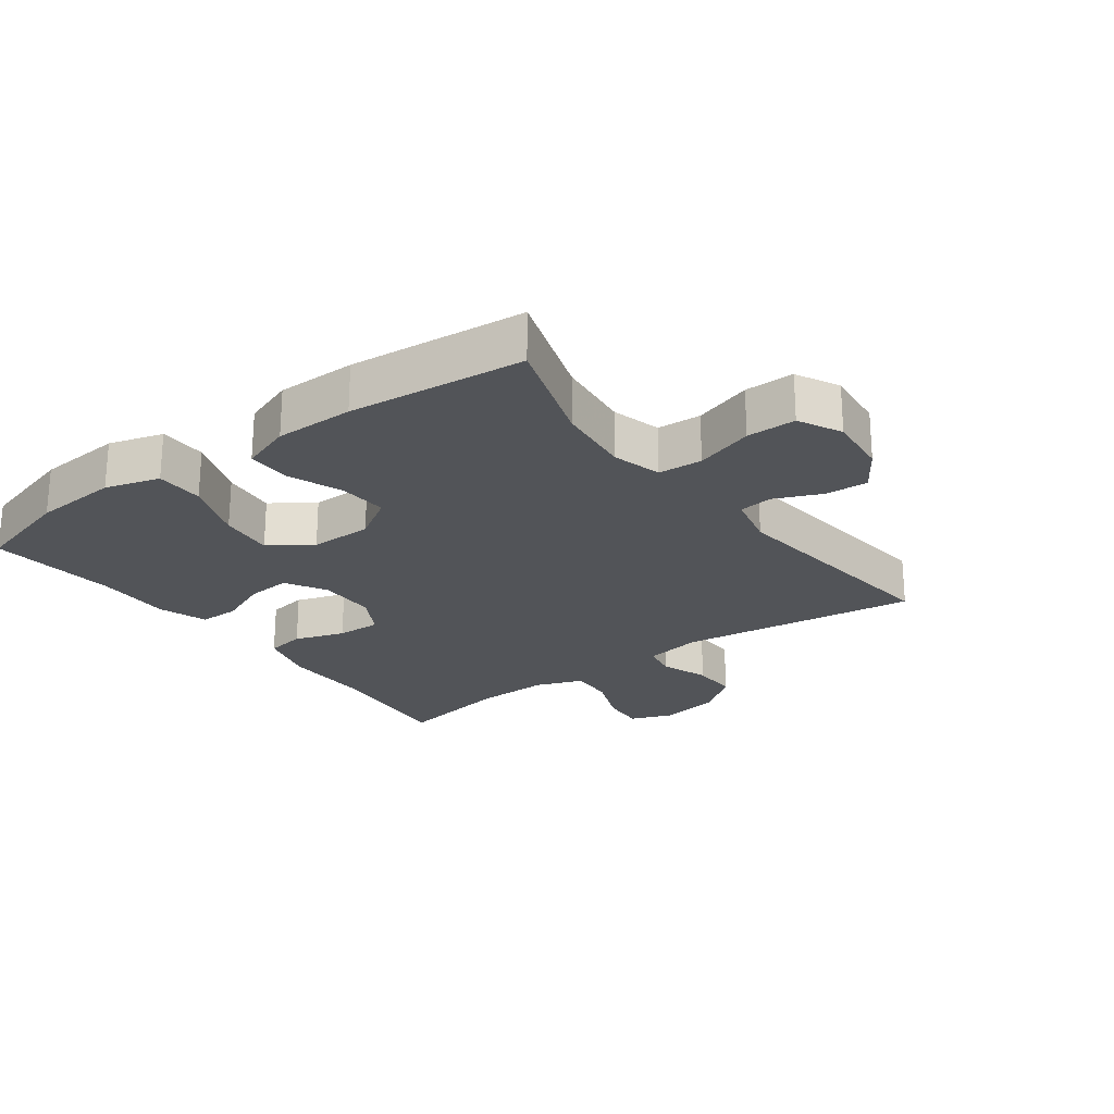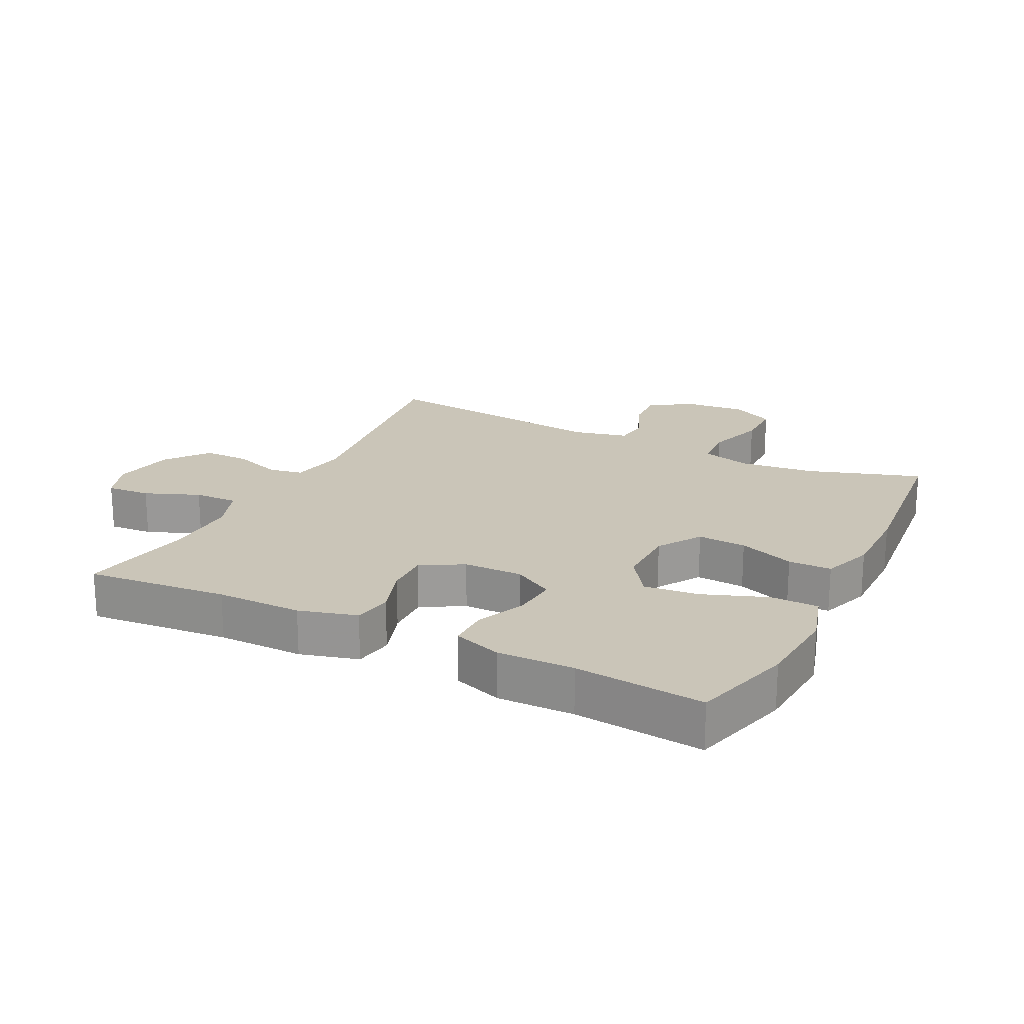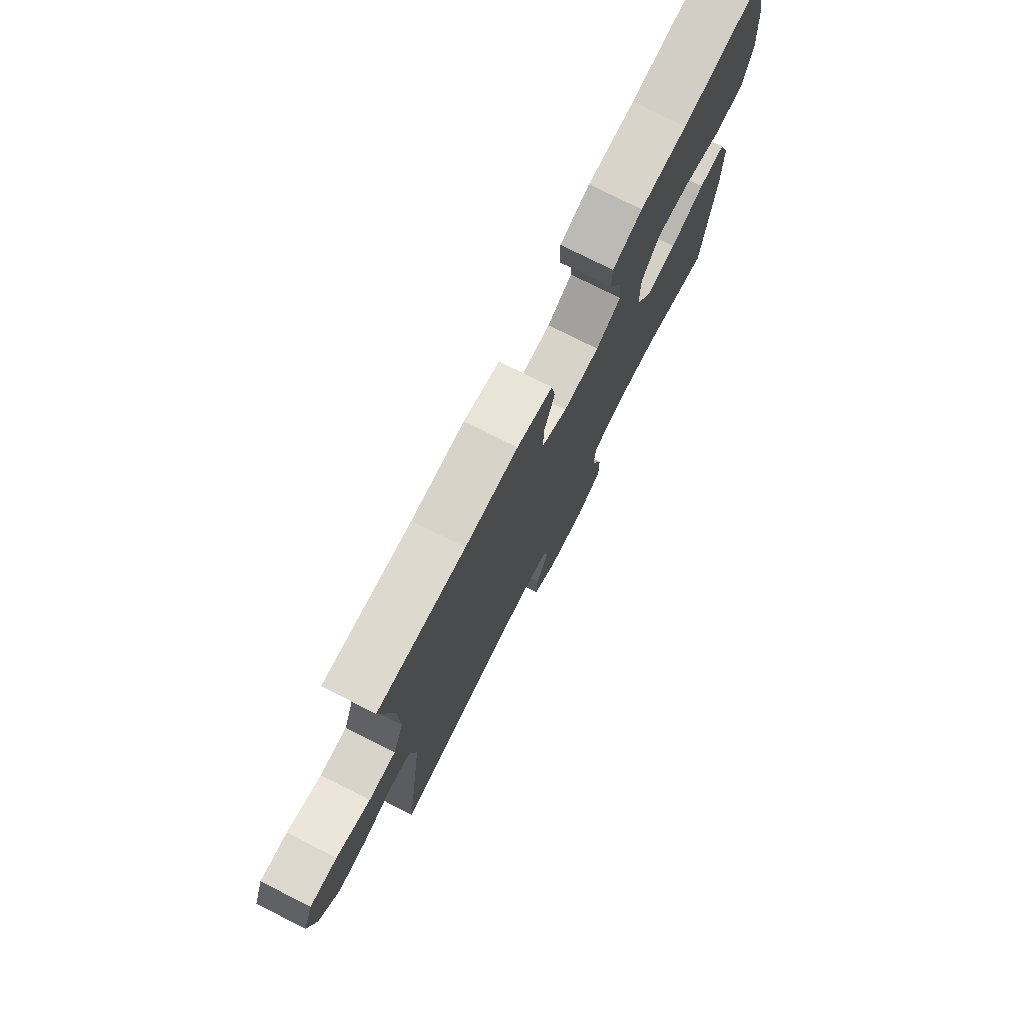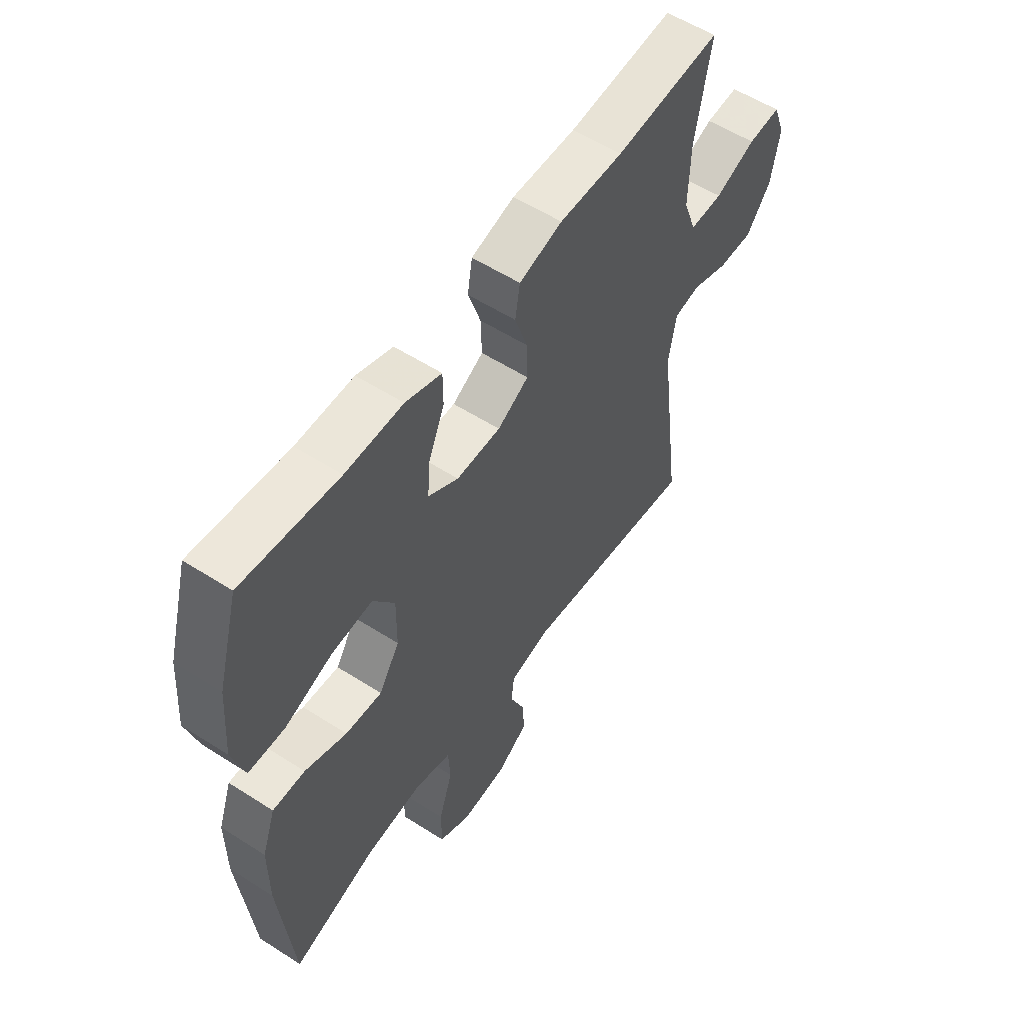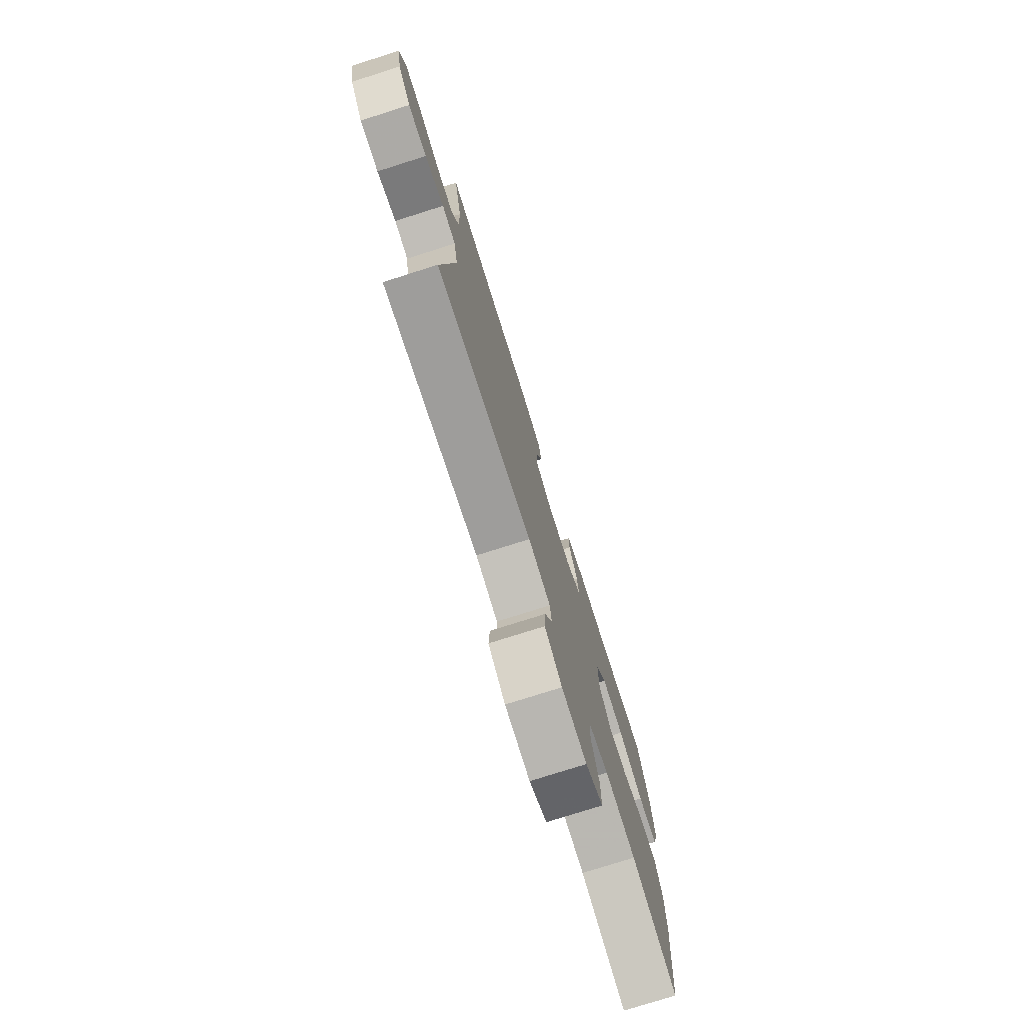
<metadata>
{"format":"obj","ext":"obj","renderer":"f3d","projection":"perspective","resolution":1024,"background":"white","views":[{"elev":-23.3,"azim":126.4,"up":"+Y"},{"elev":20.5,"azim":26.6,"up":"+Y"},{"elev":76.5,"azim":-63.2,"up":"+Z"},{"elev":56.2,"azim":123.9,"up":"+Z"},{"elev":-76.7,"azim":-72.4,"up":"+Z"}]}
</metadata>
<code>
v 0.5 0.07 0.5
v 0.544 0.07 0.343
v 0.554 0.07 0.21
v 0.529 0.07 0.125
v 0.454 0.07 0.124
v 0.355 0.07 0.161
v 0.27 0.07 0.17
v 0.225 0.07 0.105
v 0.226 0.07 0.007
v 0.269 0.07 -0.061
v 0.345 0.07 -0.056
v 0.432 0.07 -0.023
v 0.499 0.07 -0.023
v 0.527 0.07 -0.102
v 0.527 0.07 -0.225
v 0.5 0.07 -0.5
v 0.324 0.07 -0.442
v 0.206 0.07 -0.429
v 0.129 0.07 -0.45
v 0.125 0.07 -0.519
v 0.154 0.07 -0.61
v 0.154 0.07 -0.687
v 0.087 0.07 -0.721
v -0.009 0.07 -0.712
v -0.074 0.07 -0.669
v -0.07 0.07 -0.602
v -0.039 0.07 -0.53
v -0.045 0.07 -0.477
v -0.13 0.07 -0.457
v -0.5 0.07 -0.5
v -0.451 0.07 -0.127
v -0.467 0.07 -0.037
v -0.521 0.07 -0.027
v -0.596 0.07 -0.054
v -0.669 0.07 -0.055
v -0.72 0.07 0.012
v -0.738 0.07 0.109
v -0.713 0.07 0.175
v -0.645 0.07 0.17
v -0.56 0.07 0.136
v -0.492 0.07 0.134
v -0.465 0.07 0.207
v -0.468 0.07 0.322
v -0.5 0.07 0.5
v -0.28 0.07 0.48
v -0.147 0.07 0.481
v -0.057 0.07 0.456
v -0.047 0.07 0.395
v -0.073 0.07 0.317
v -0.075 0.07 0.248
v -0.01 0.07 0.211
v 0.082 0.07 0.21
v 0.145 0.07 0.247
v 0.139 0.07 0.316
v 0.106 0.07 0.394
v 0.106 0.07 0.456
v 0.181 0.07 0.482
v 0.3 0.07 0.48
v 0.5 0 0.5
v 0.544 0 0.343
v 0.554 0 0.21
v 0.529 0 0.125
v 0.454 0 0.124
v 0.355 0 0.161
v 0.27 0 0.17
v 0.225 0 0.105
v 0.226 0 0.007
v 0.269 0 -0.061
v 0.345 0 -0.056
v 0.432 0 -0.023
v 0.499 0 -0.023
v 0.527 0 -0.102
v 0.527 0 -0.225
v 0.5 0 -0.5
v 0.324 0 -0.442
v 0.206 0 -0.429
v 0.129 0 -0.45
v 0.125 0 -0.519
v 0.154 0 -0.61
v 0.154 0 -0.687
v 0.087 0 -0.721
v -0.009 0 -0.712
v -0.074 0 -0.669
v -0.07 0 -0.602
v -0.039 0 -0.53
v -0.045 0 -0.477
v -0.13 0 -0.457
v -0.5 0 -0.5
v -0.451 0 -0.127
v -0.467 0 -0.037
v -0.521 0 -0.027
v -0.596 0 -0.054
v -0.669 0 -0.055
v -0.72 0 0.012
v -0.738 0 0.109
v -0.713 0 0.175
v -0.645 0 0.17
v -0.56 0 0.136
v -0.492 0 0.134
v -0.465 0 0.207
v -0.468 0 0.322
v -0.5 0 0.5
v -0.28 0 0.48
v -0.147 0 0.481
v -0.057 0 0.456
v -0.047 0 0.395
v -0.073 0 0.317
v -0.075 0 0.248
v -0.01 0 0.211
v 0.082 0 0.21
v 0.145 0 0.247
v 0.139 0 0.316
v 0.106 0 0.394
v 0.106 0 0.456
v 0.181 0 0.482
v 0.3 0 0.48
f 56 57 58
f 55 56 58
f 54 55 58
f 4 5 6
f 3 4 6
f 2 3 6
f 1 2 6
f 58 1 6
f 54 58 6
f 53 54 6
f 52 53 6 7
f 51 52 7 8
f 47 48 49
f 46 47 49
f 45 46 49
f 45 49 50
f 44 45 50
f 43 44 50
f 42 43 50 51
f 38 39 40
f 37 38 40
f 36 37 40
f 35 36 40
f 34 35 40
f 33 34 40
f 32 33 40 41
f 51 8 9
f 42 51 9
f 41 42 9
f 32 41 9
f 31 32 9
f 25 26 27
f 24 25 27
f 23 24 27
f 22 23 27
f 21 22 27
f 20 21 27
f 19 20 27 28
f 18 19 28 29
f 15 16 17
f 14 15 17
f 13 14 17
f 12 13 17
f 11 12 17
f 10 11 17 18
f 31 9 10
f 30 31 10
f 29 30 10
f 10 18 29
f 116 115 114
f 116 114 113
f 116 113 112
f 64 63 62
f 64 62 61
f 64 61 60
f 64 60 59
f 64 59 116
f 64 116 112
f 64 112 111
f 65 64 111 110
f 66 65 110 109
f 107 106 105
f 107 105 104
f 107 104 103
f 108 107 103
f 108 103 102
f 108 102 101
f 109 108 101 100
f 98 97 96
f 98 96 95
f 98 95 94
f 98 94 93
f 98 93 92
f 98 92 91
f 99 98 91 90
f 67 66 109
f 67 109 100
f 67 100 99
f 67 99 90
f 67 90 89
f 85 84 83
f 85 83 82
f 85 82 81
f 85 81 80
f 85 80 79
f 85 79 78
f 86 85 78 77
f 87 86 77 76
f 75 74 73
f 75 73 72
f 75 72 71
f 75 71 70
f 75 70 69
f 76 75 69 68
f 68 67 89
f 68 89 88
f 68 88 87
f 87 76 68
f 1 59 60 2
f 2 60 61 3
f 3 61 62 4
f 4 62 63 5
f 5 63 64 6
f 6 64 65 7
f 7 65 66 8
f 8 66 67 9
f 9 67 68 10
f 10 68 69 11
f 11 69 70 12
f 12 70 71 13
f 13 71 72 14
f 14 72 73 15
f 15 73 74 16
f 16 74 75 17
f 17 75 76 18
f 18 76 77 19
f 19 77 78 20
f 20 78 79 21
f 21 79 80 22
f 22 80 81 23
f 23 81 82 24
f 24 82 83 25
f 25 83 84 26
f 26 84 85 27
f 27 85 86 28
f 28 86 87 29
f 29 87 88 30
f 30 88 89 31
f 31 89 90 32
f 32 90 91 33
f 33 91 92 34
f 34 92 93 35
f 35 93 94 36
f 36 94 95 37
f 37 95 96 38
f 38 96 97 39
f 39 97 98 40
f 40 98 99 41
f 41 99 100 42
f 42 100 101 43
f 43 101 102 44
f 44 102 103 45
f 45 103 104 46
f 46 104 105 47
f 47 105 106 48
f 48 106 107 49
f 49 107 108 50
f 50 108 109 51
f 51 109 110 52
f 52 110 111 53
f 53 111 112 54
f 54 112 113 55
f 55 113 114 56
f 56 114 115 57
f 57 115 116 58
f 58 116 59 1

</code>
